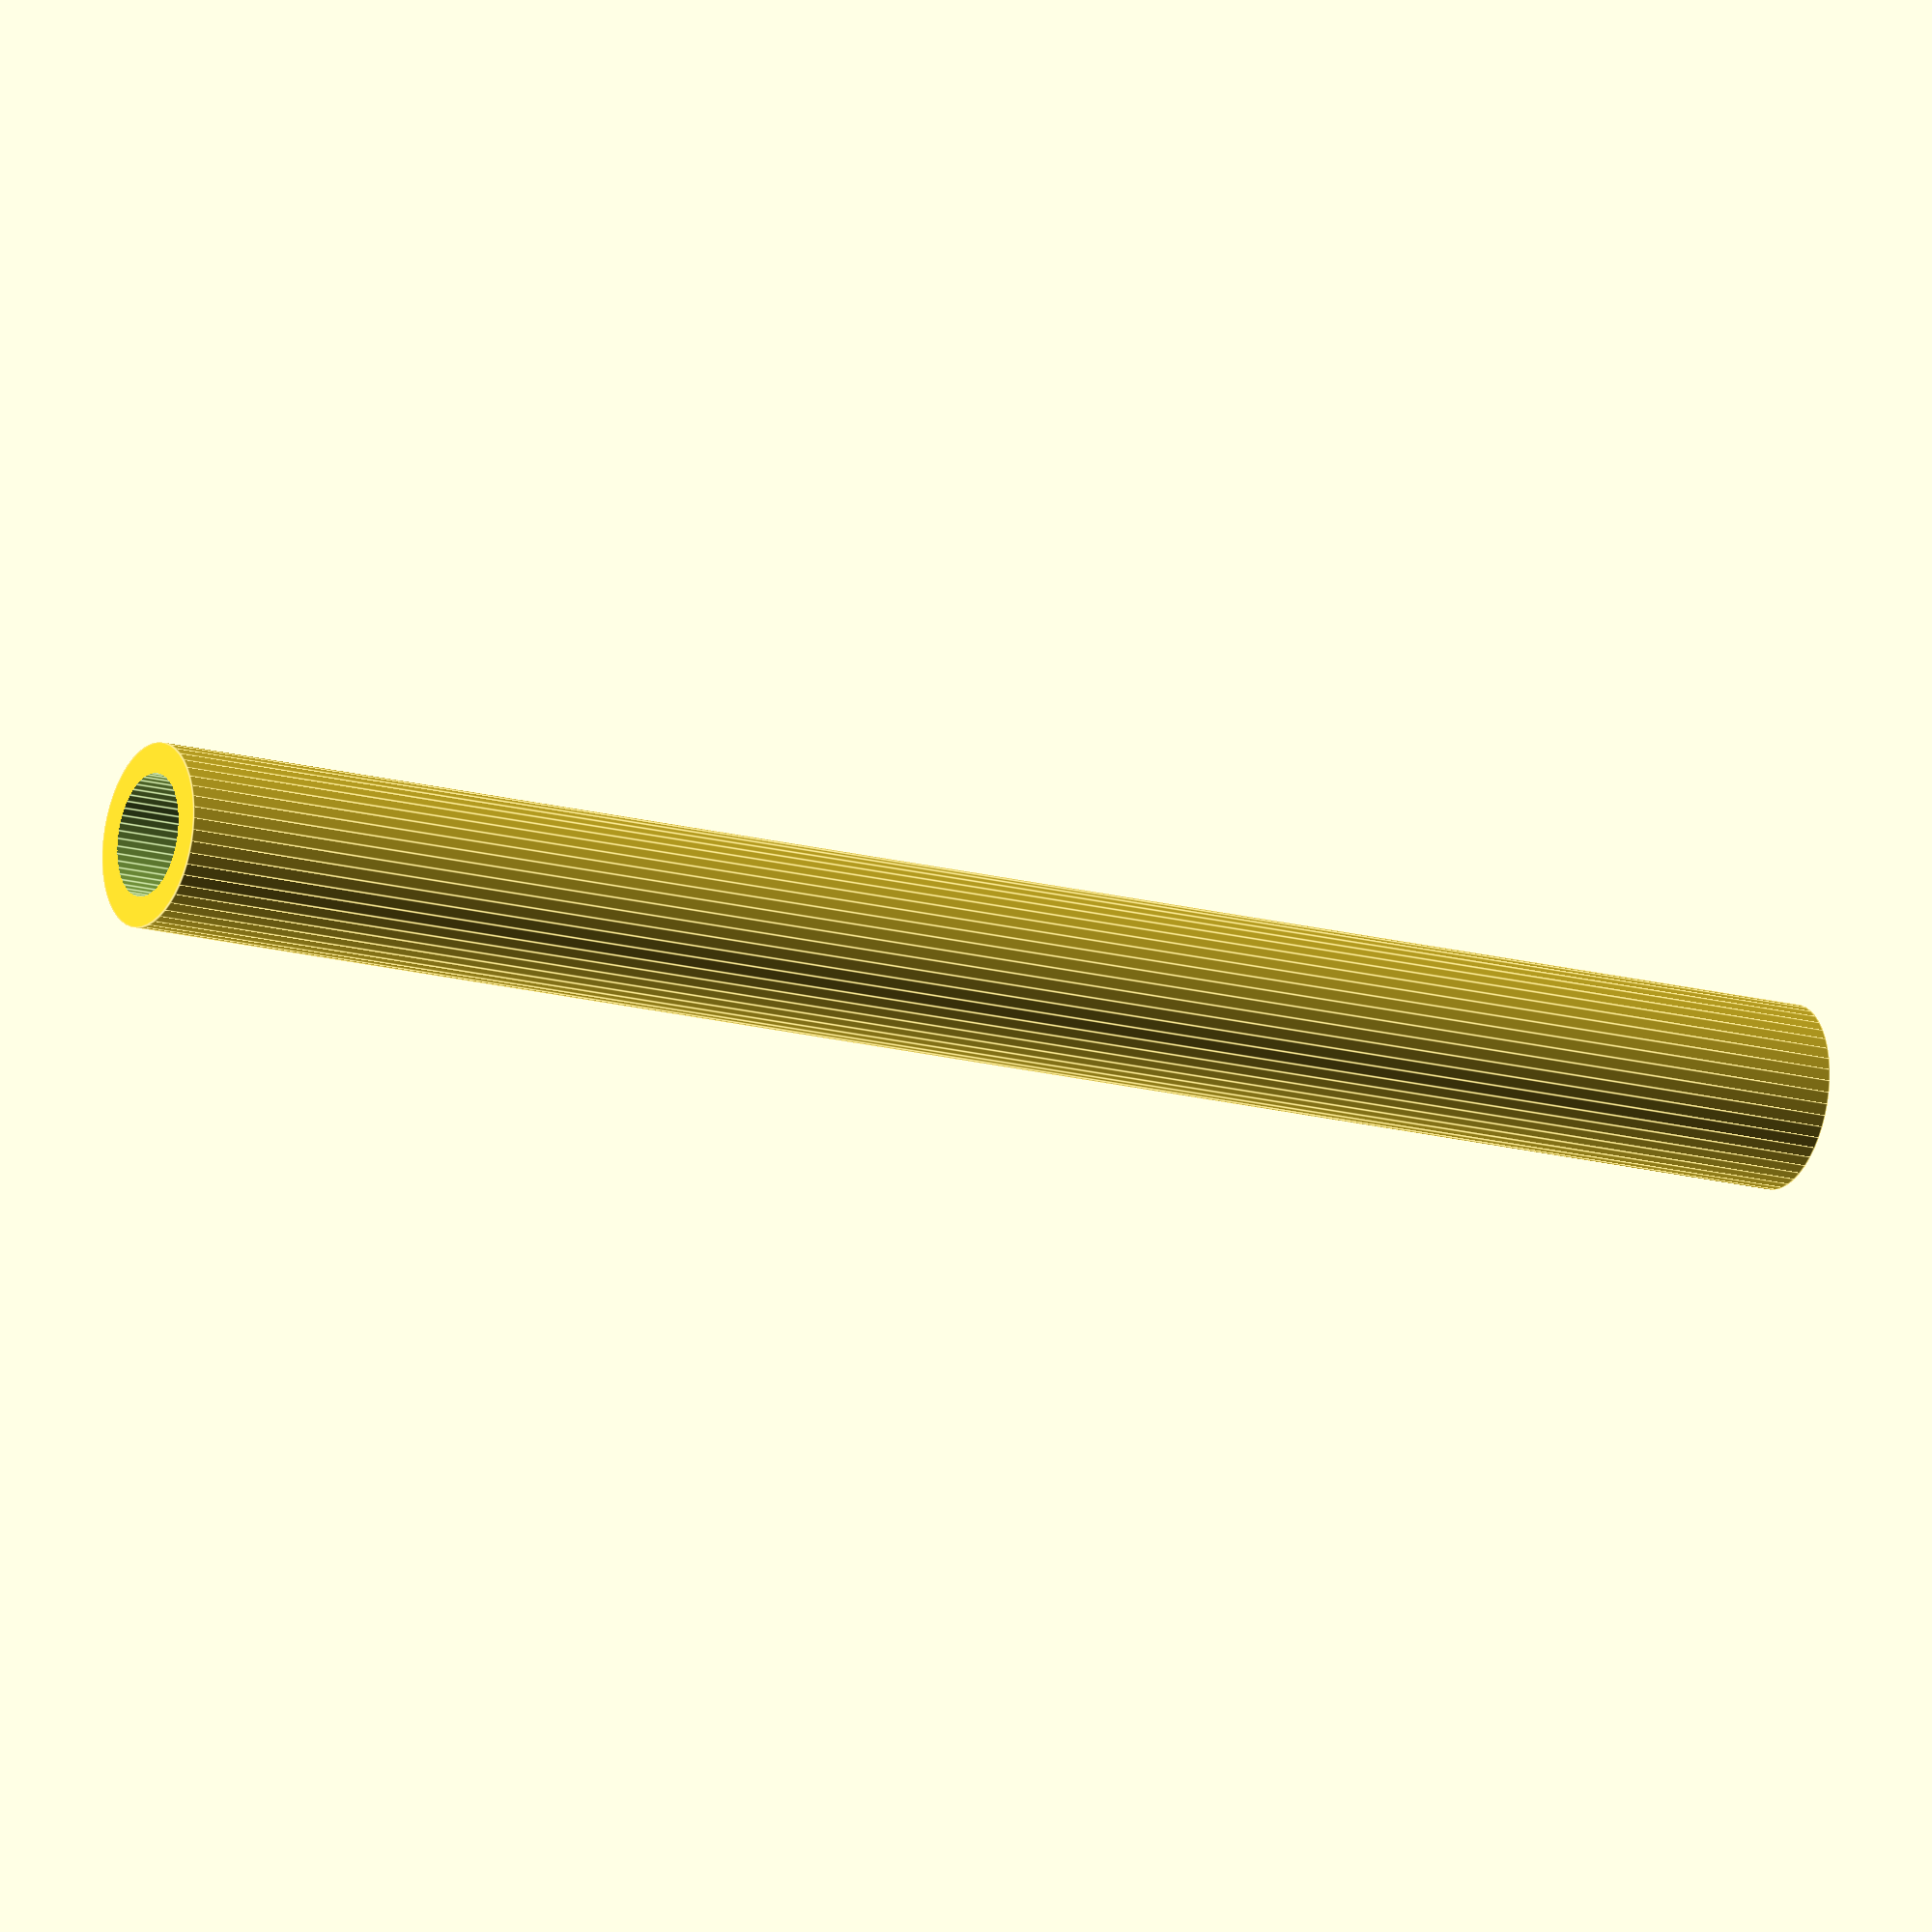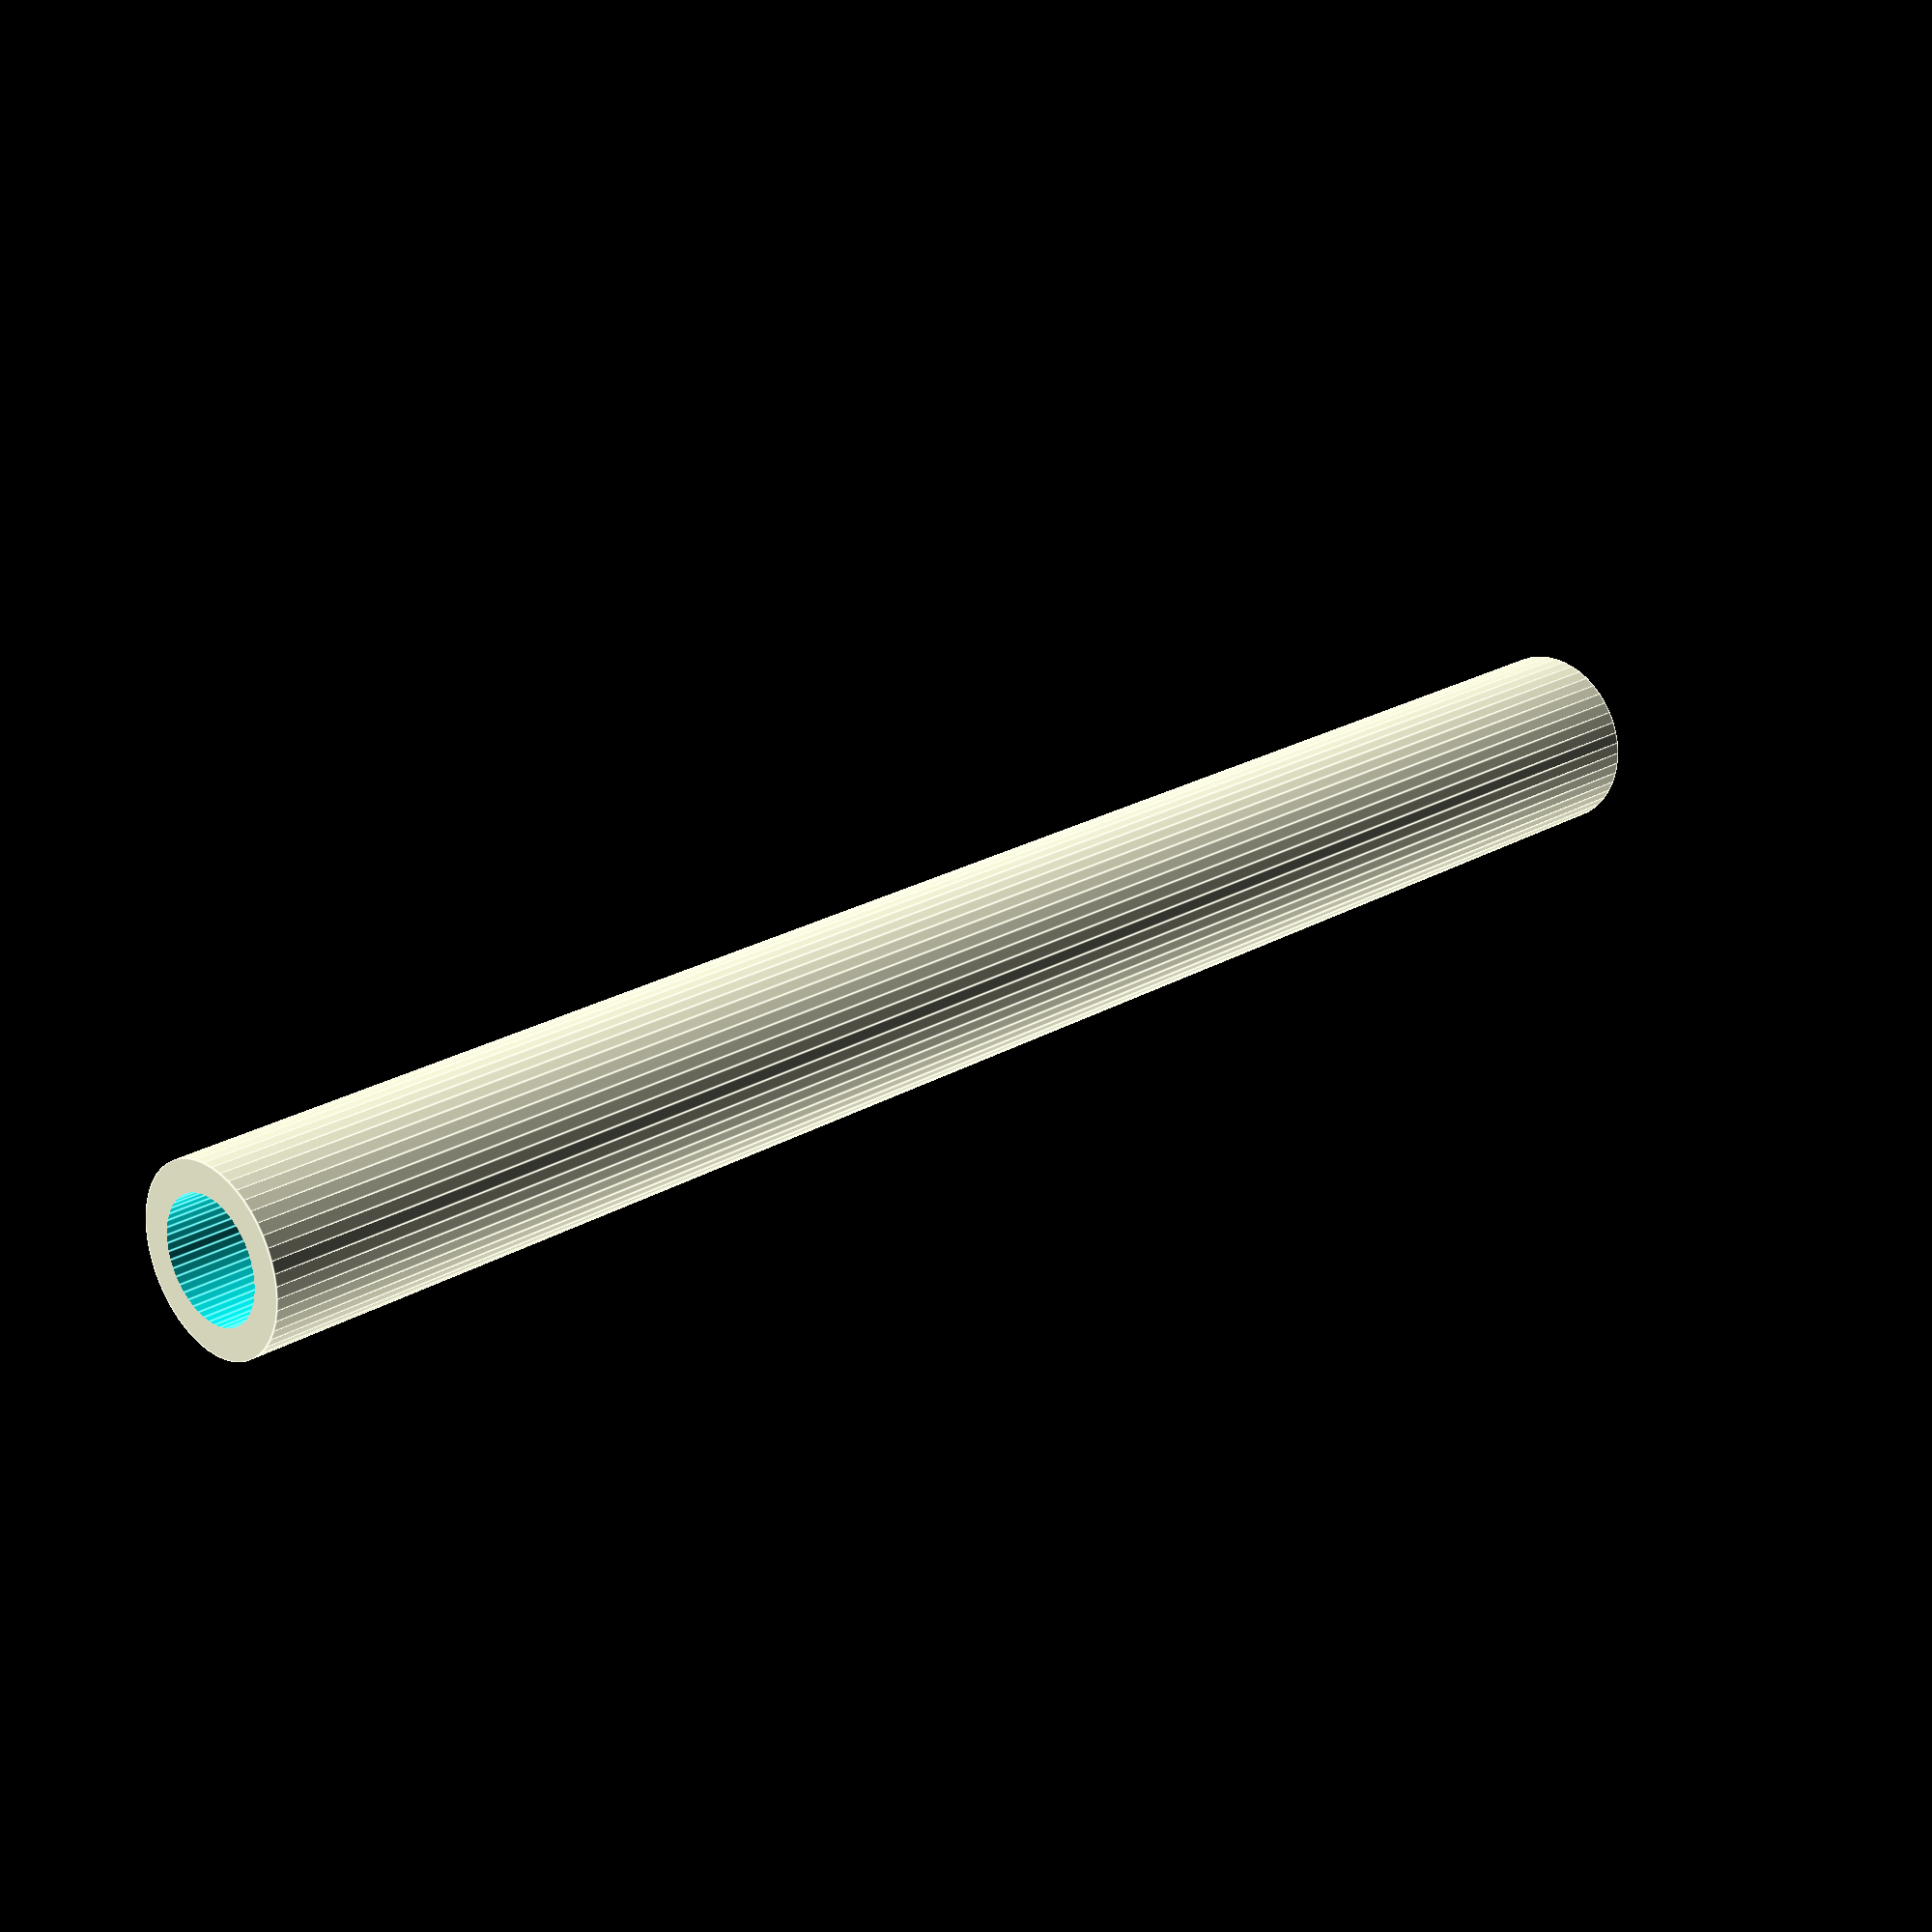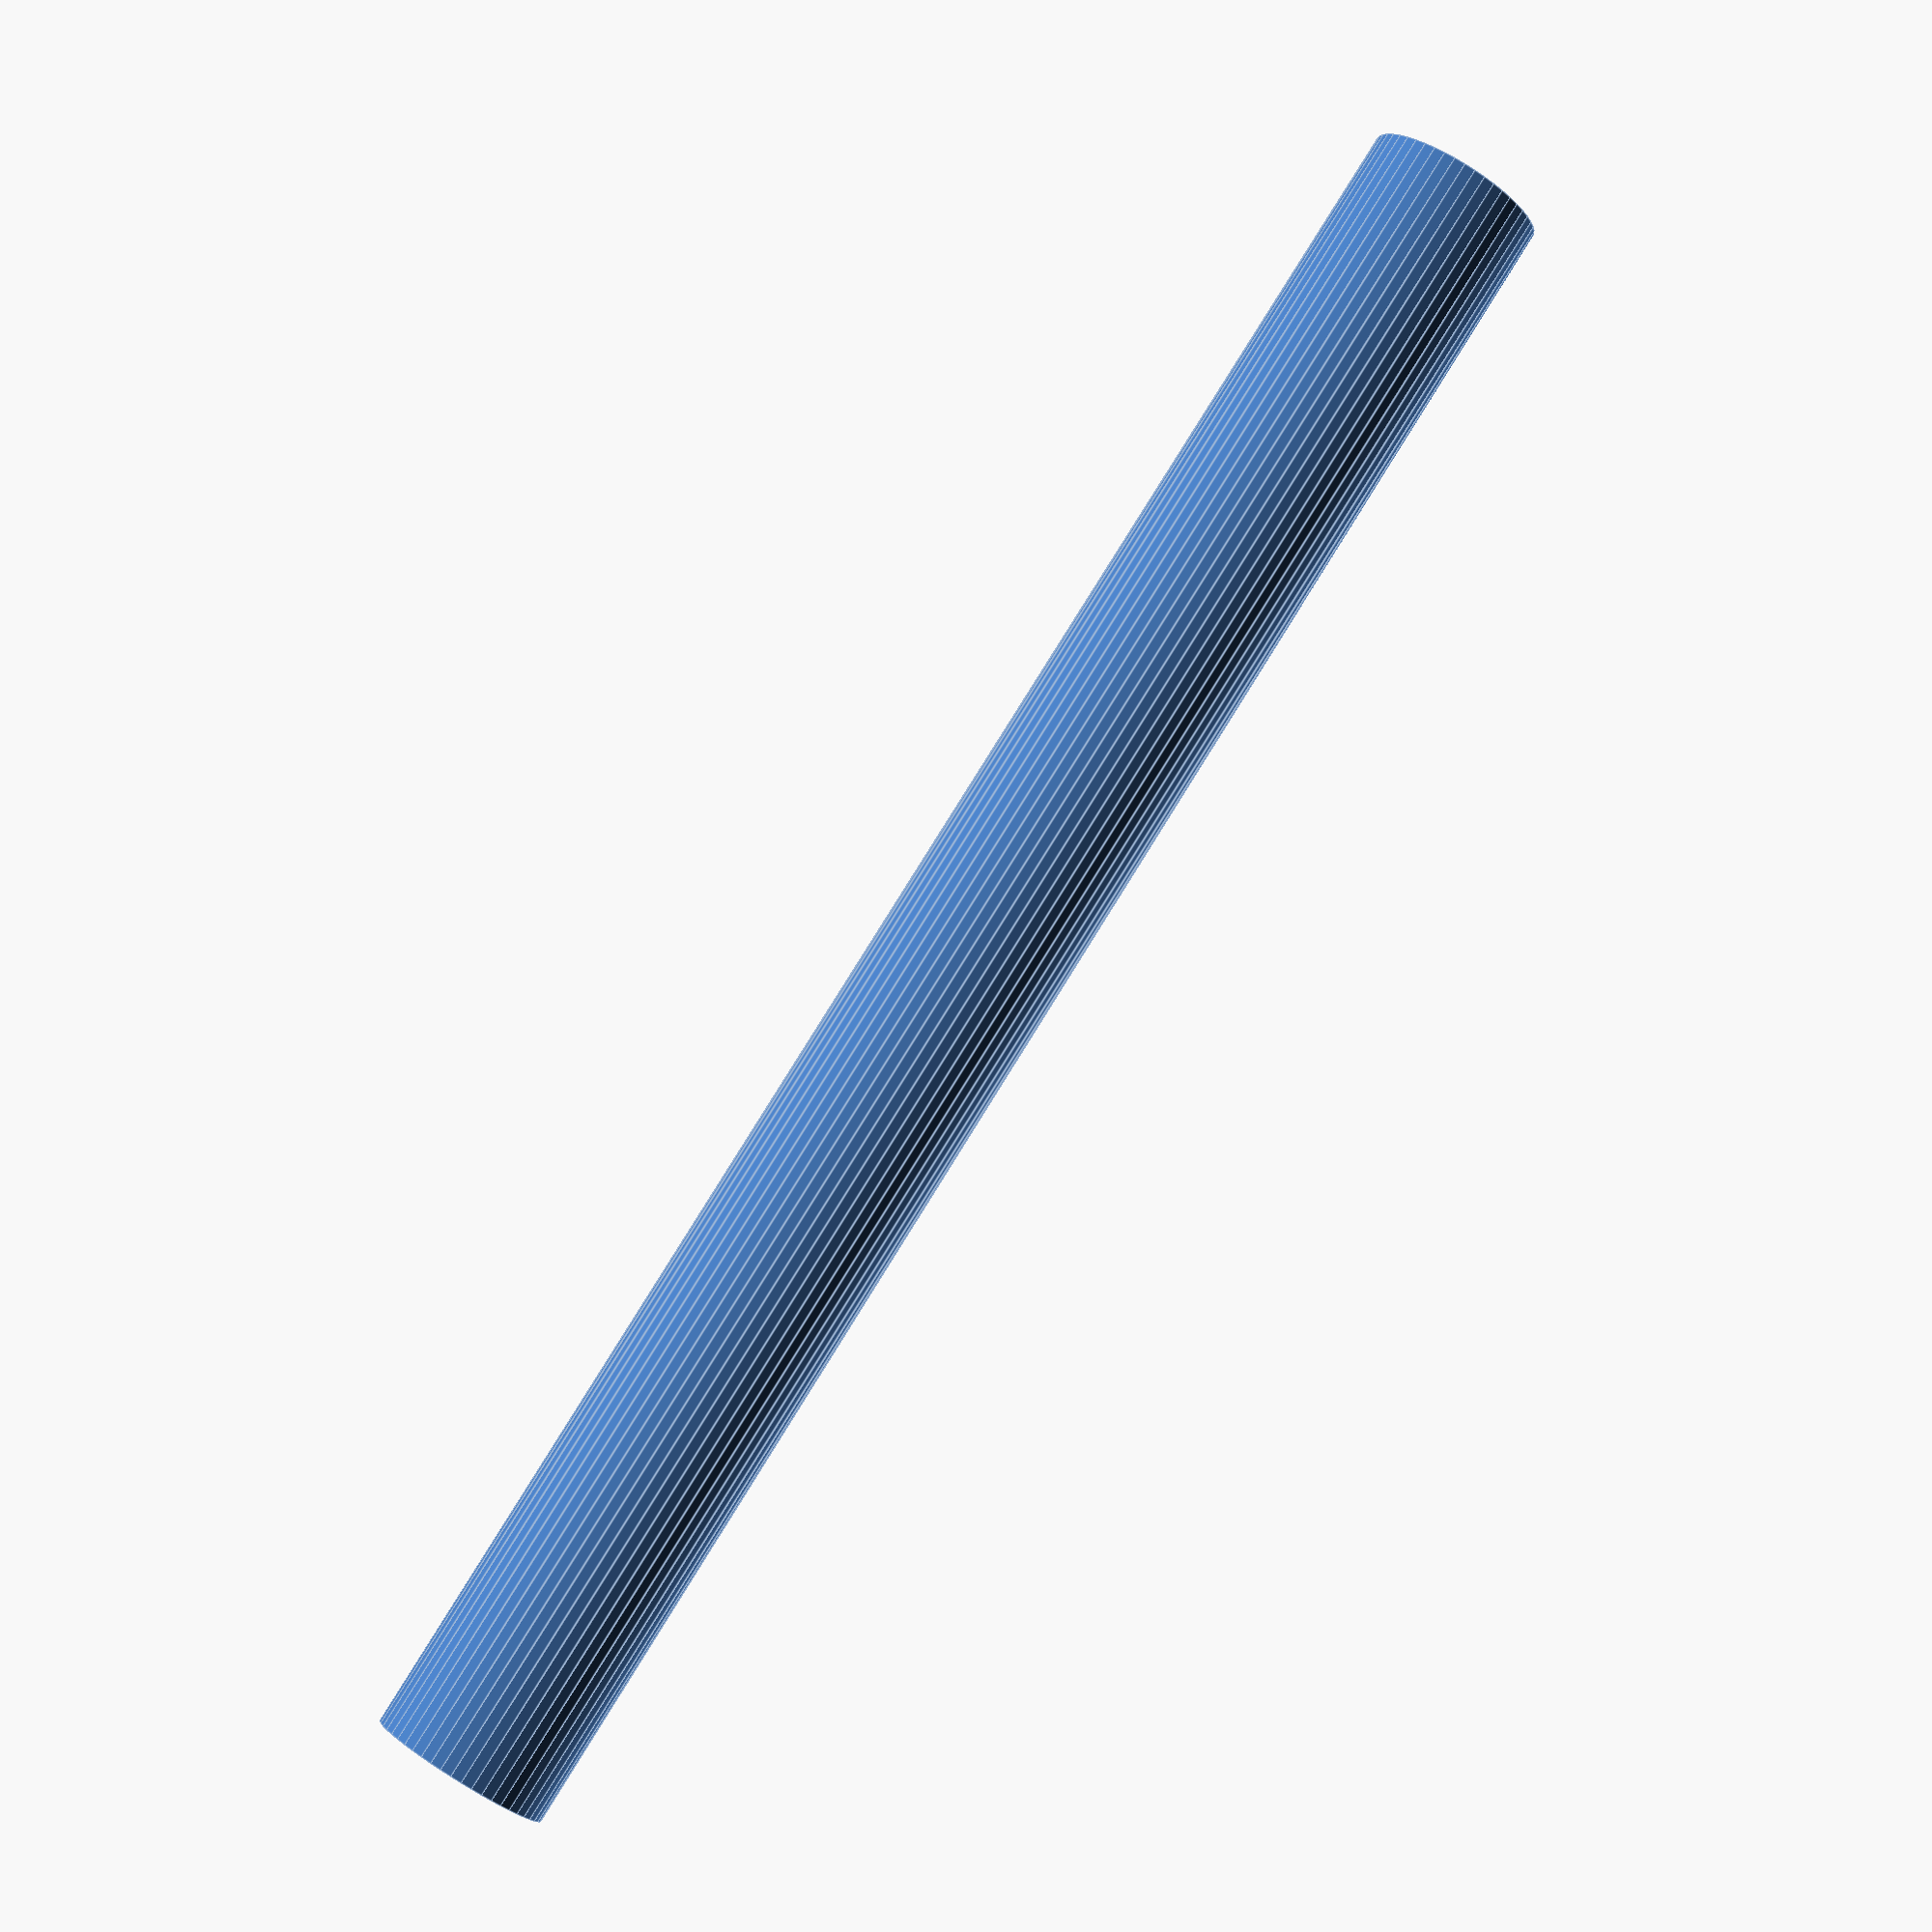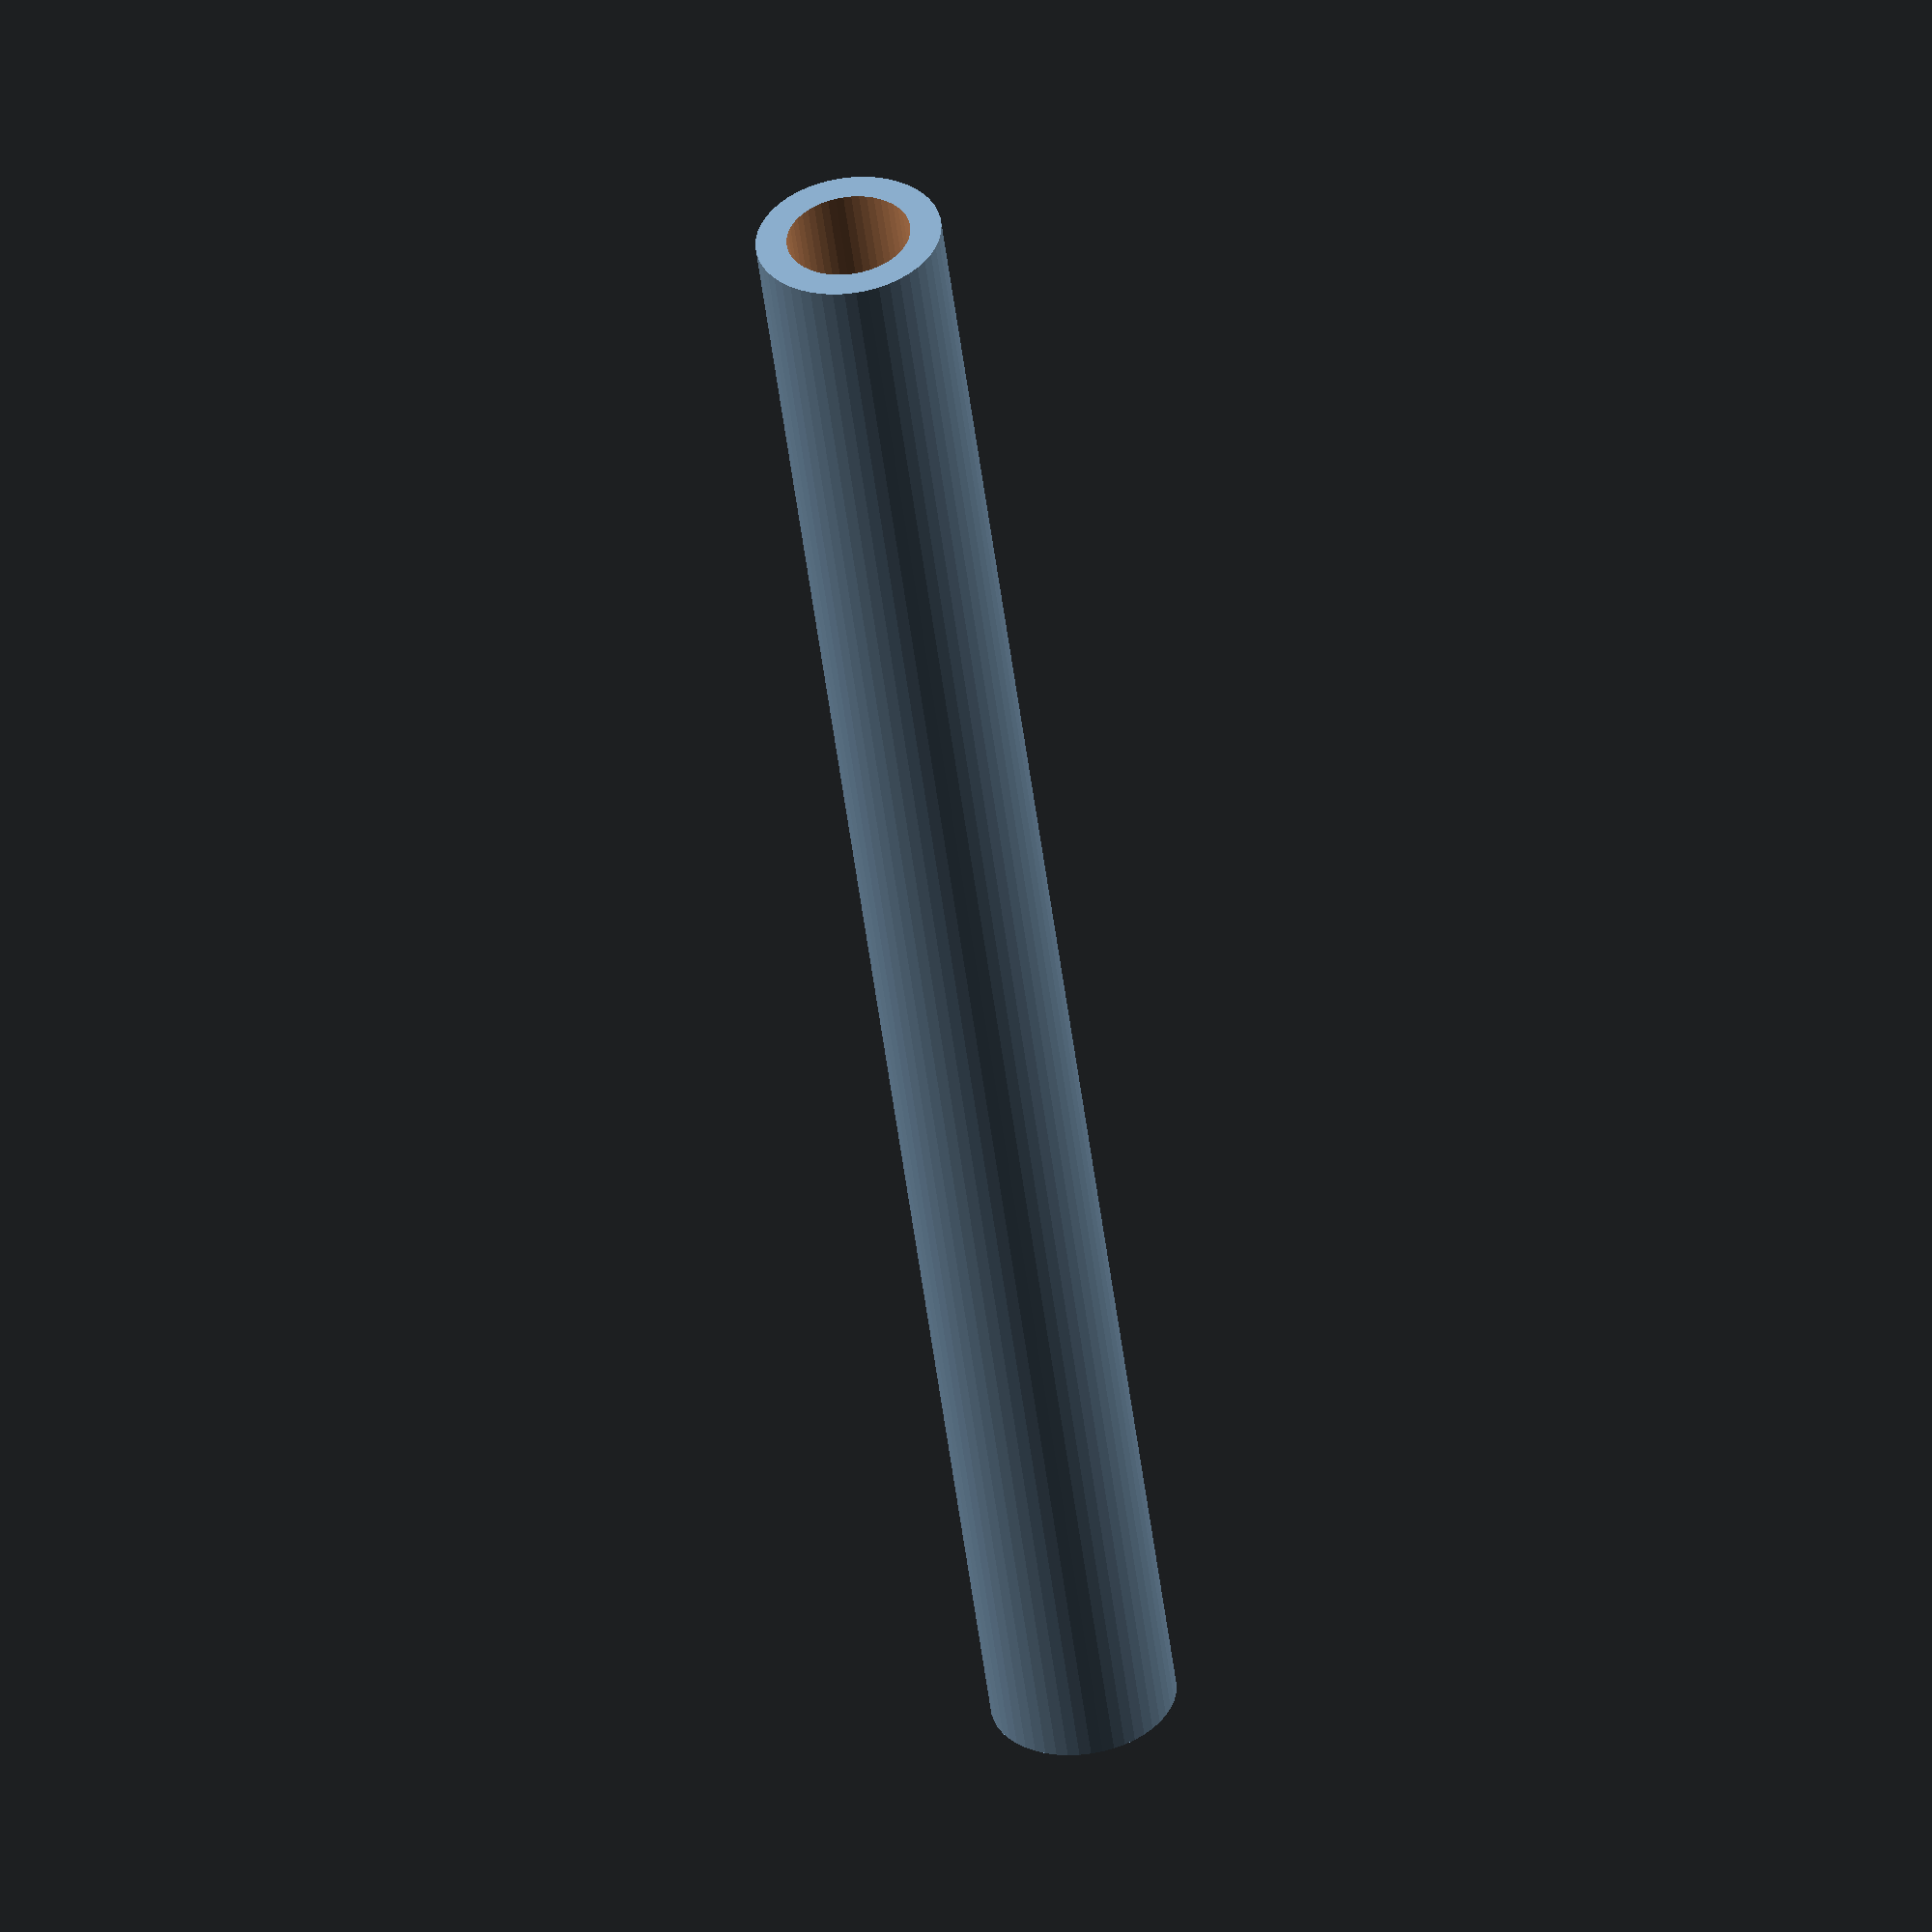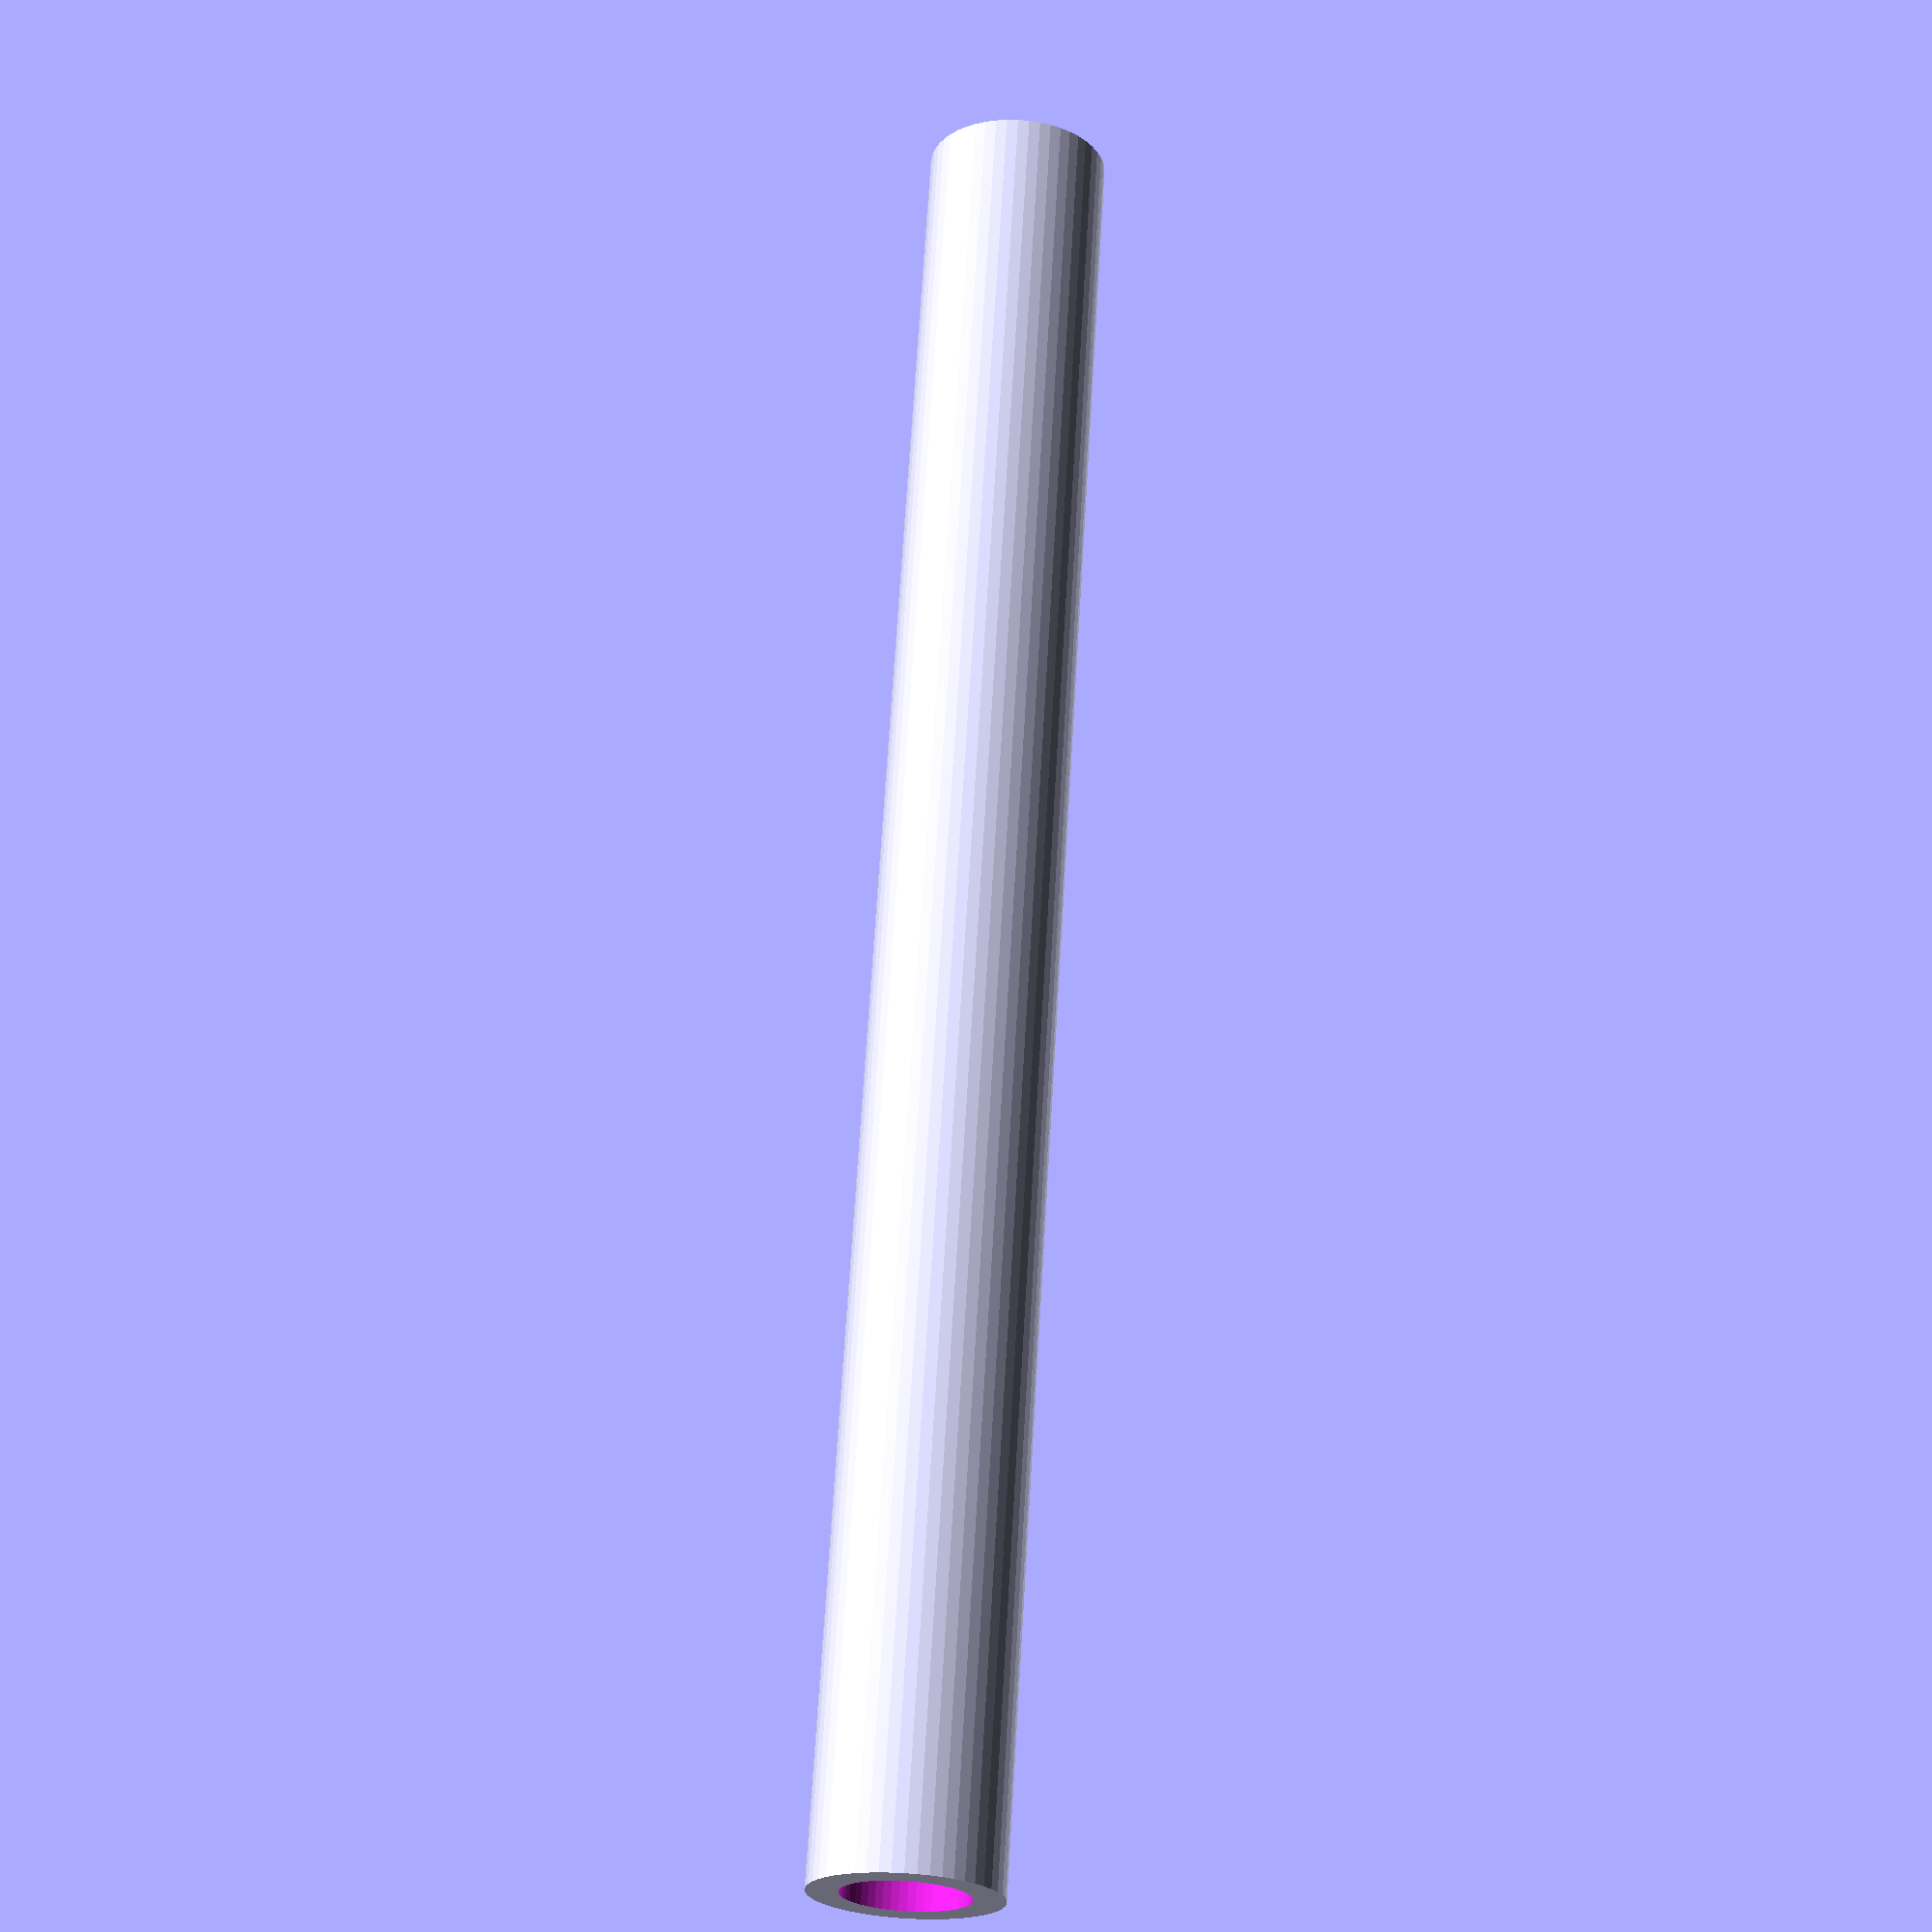
<openscad>
$fn = 50;


difference() {
	union() {
		translate(v = [0, 0, -15.0000000000]) {
			cylinder(h = 30, r = 1.5000000000);
		}
	}
	union() {
		translate(v = [0, 0, -100.0000000000]) {
			cylinder(h = 200, r = 1.0000000000);
		}
	}
}
</openscad>
<views>
elev=16.6 azim=357.0 roll=60.7 proj=o view=edges
elev=157.3 azim=269.7 roll=135.3 proj=p view=edges
elev=275.8 azim=262.5 roll=212.0 proj=p view=edges
elev=231.7 azim=274.7 roll=352.8 proj=o view=solid
elev=113.5 azim=61.0 roll=176.6 proj=p view=wireframe
</views>
